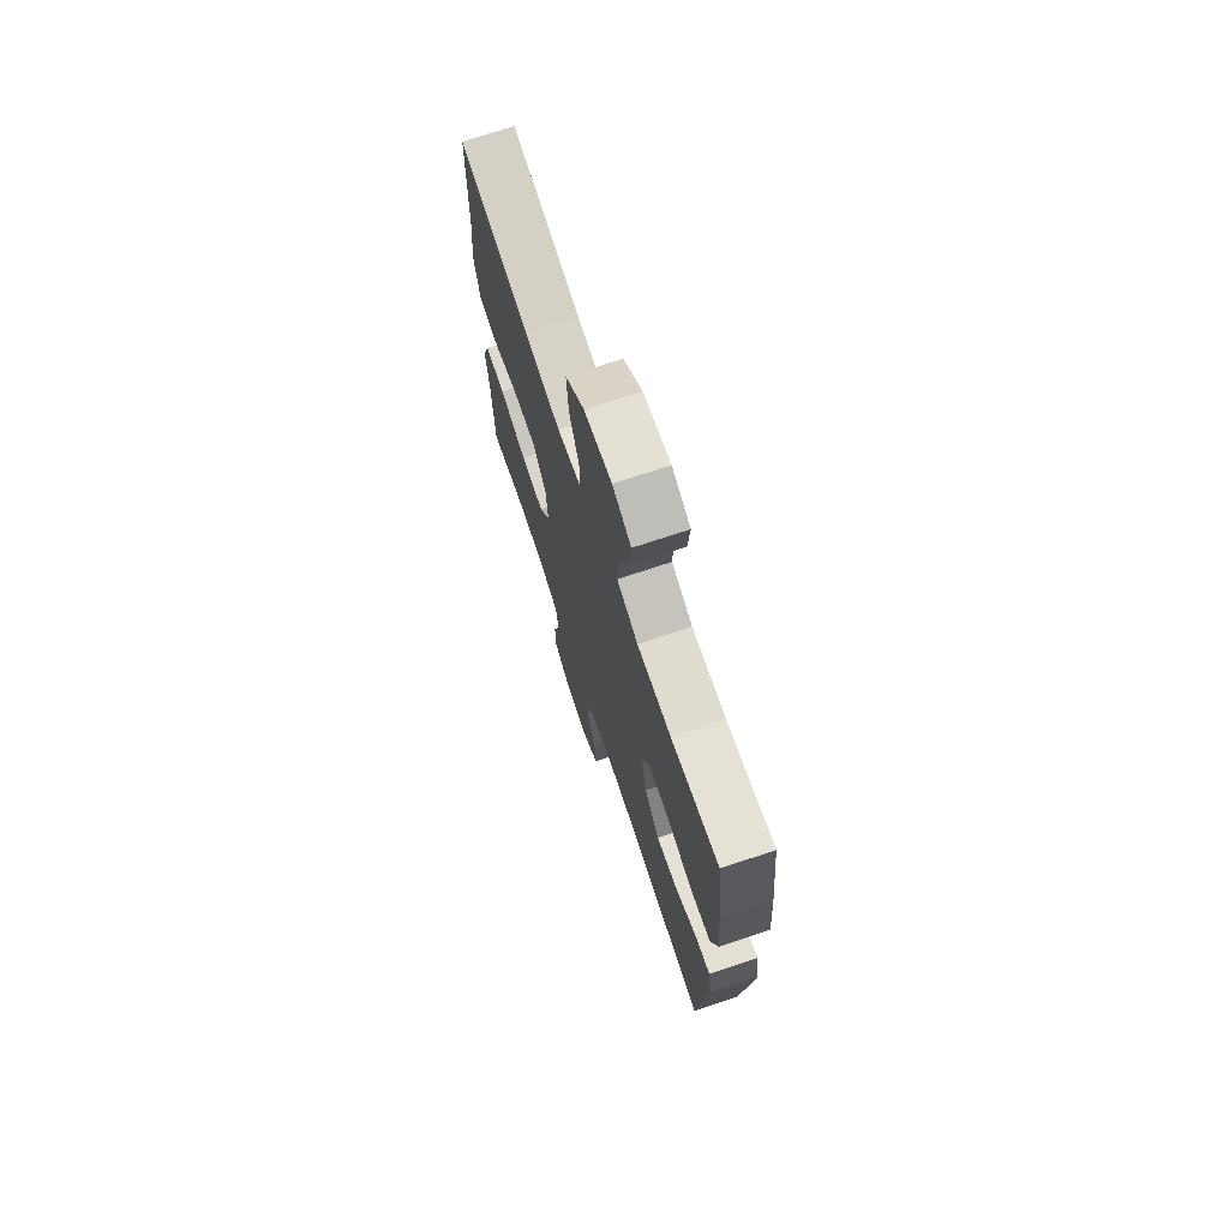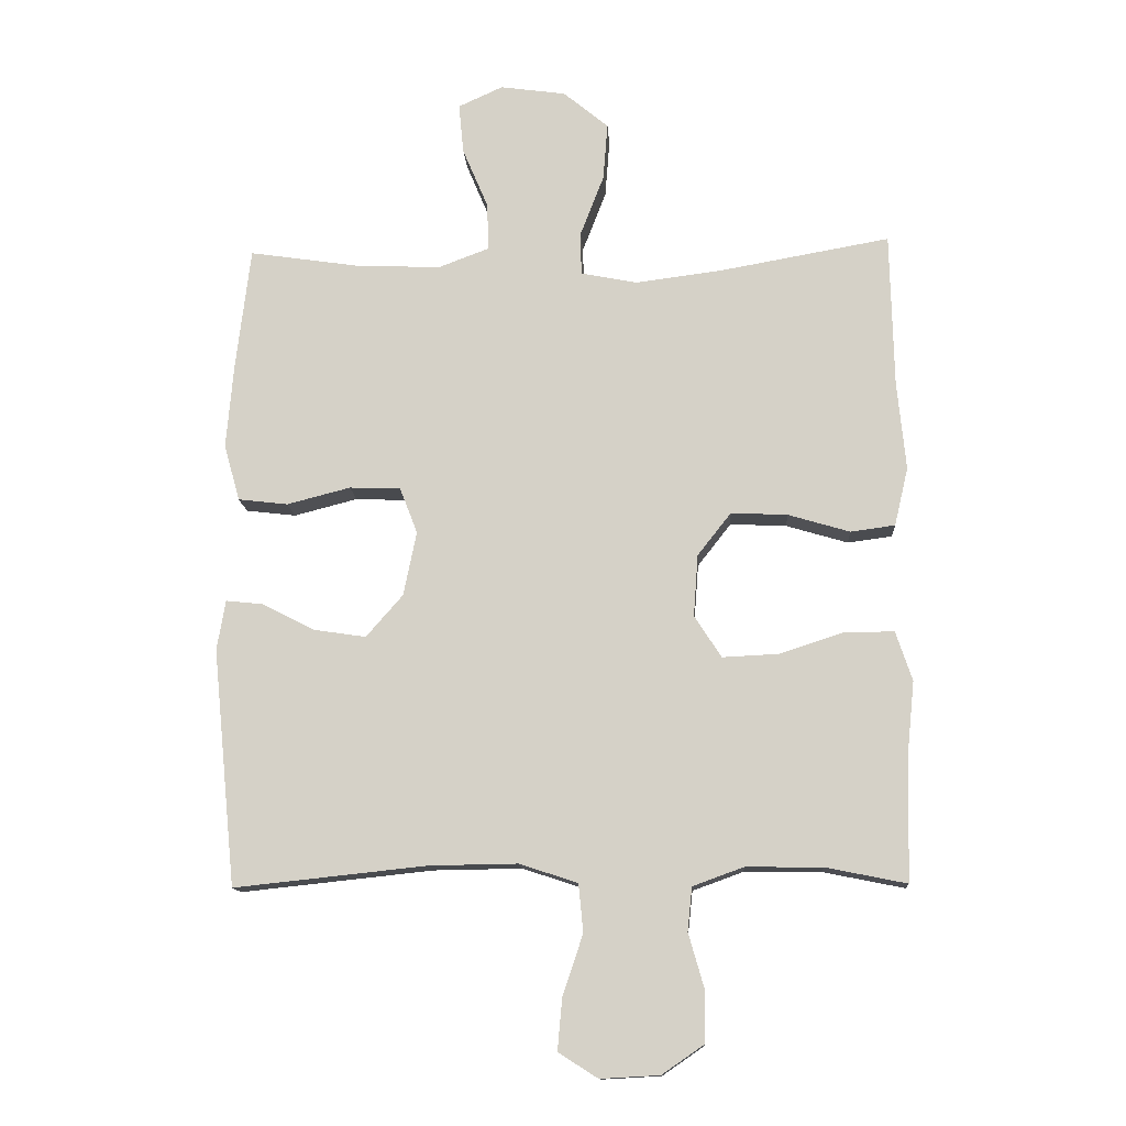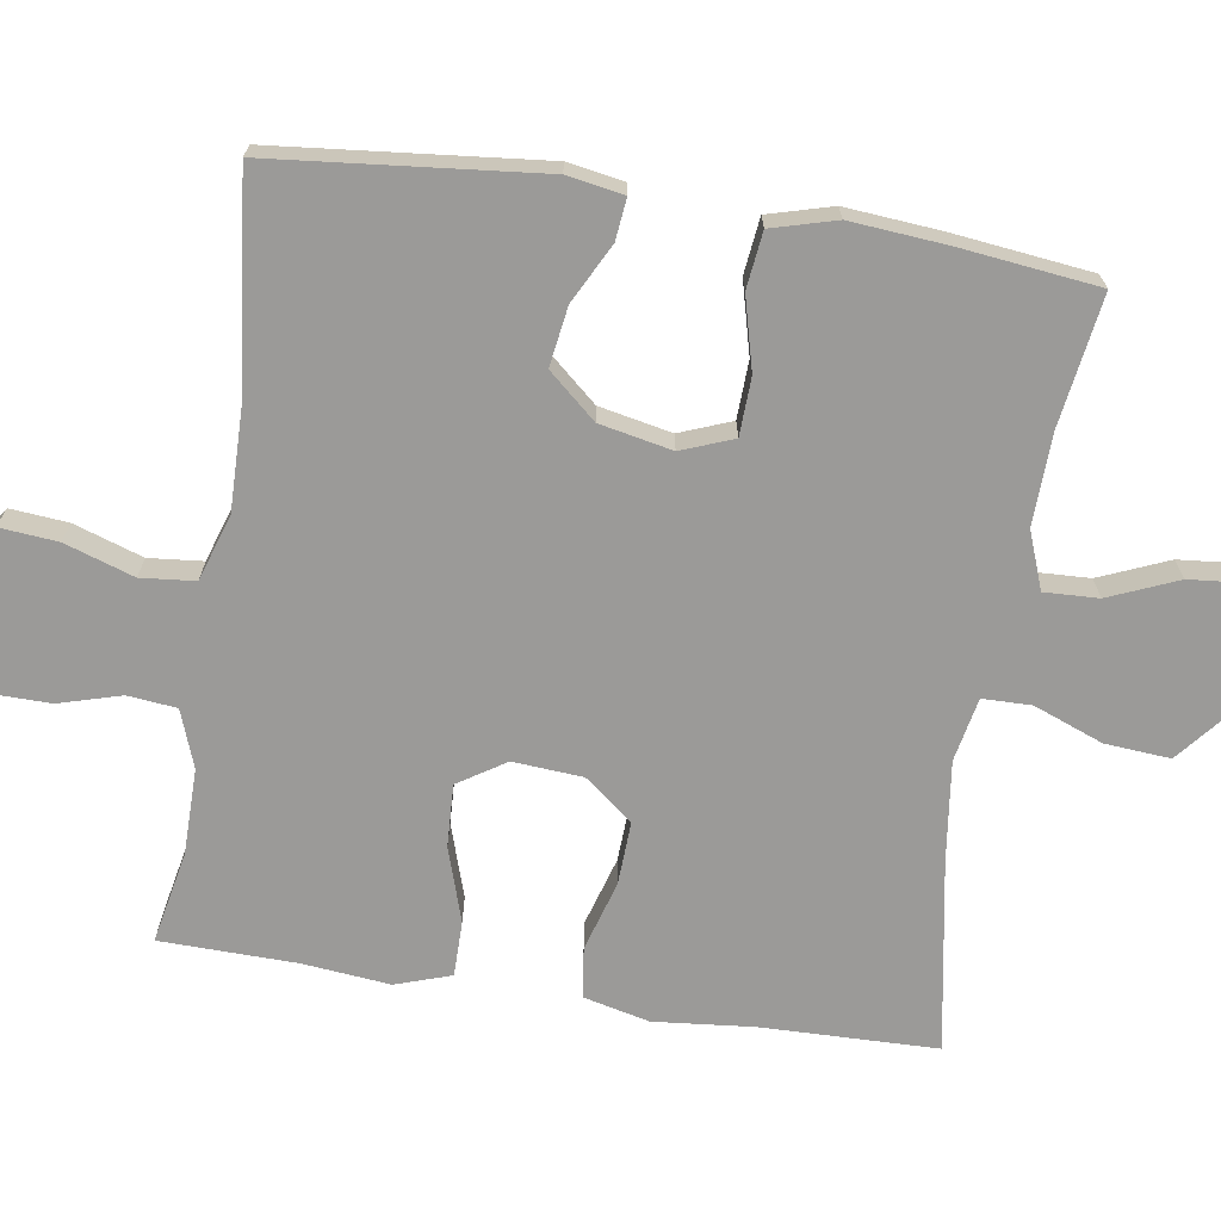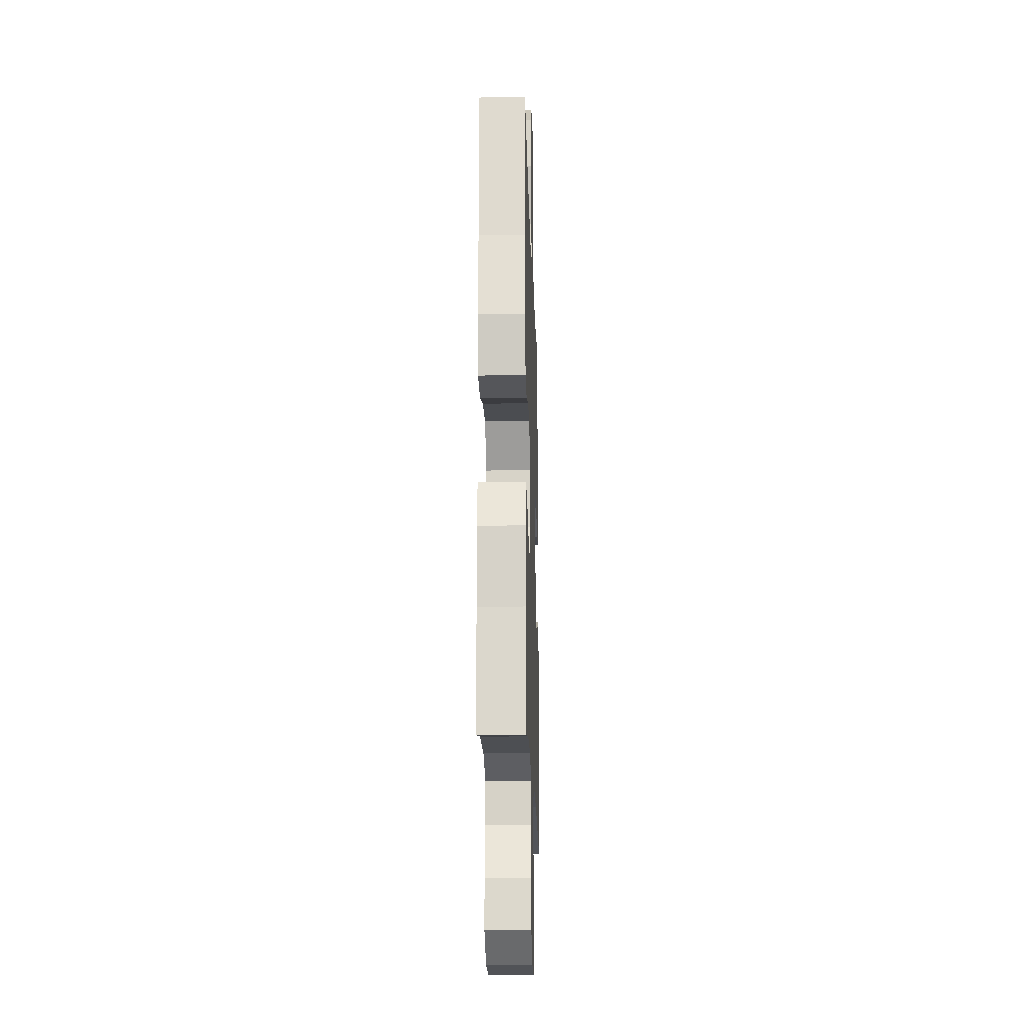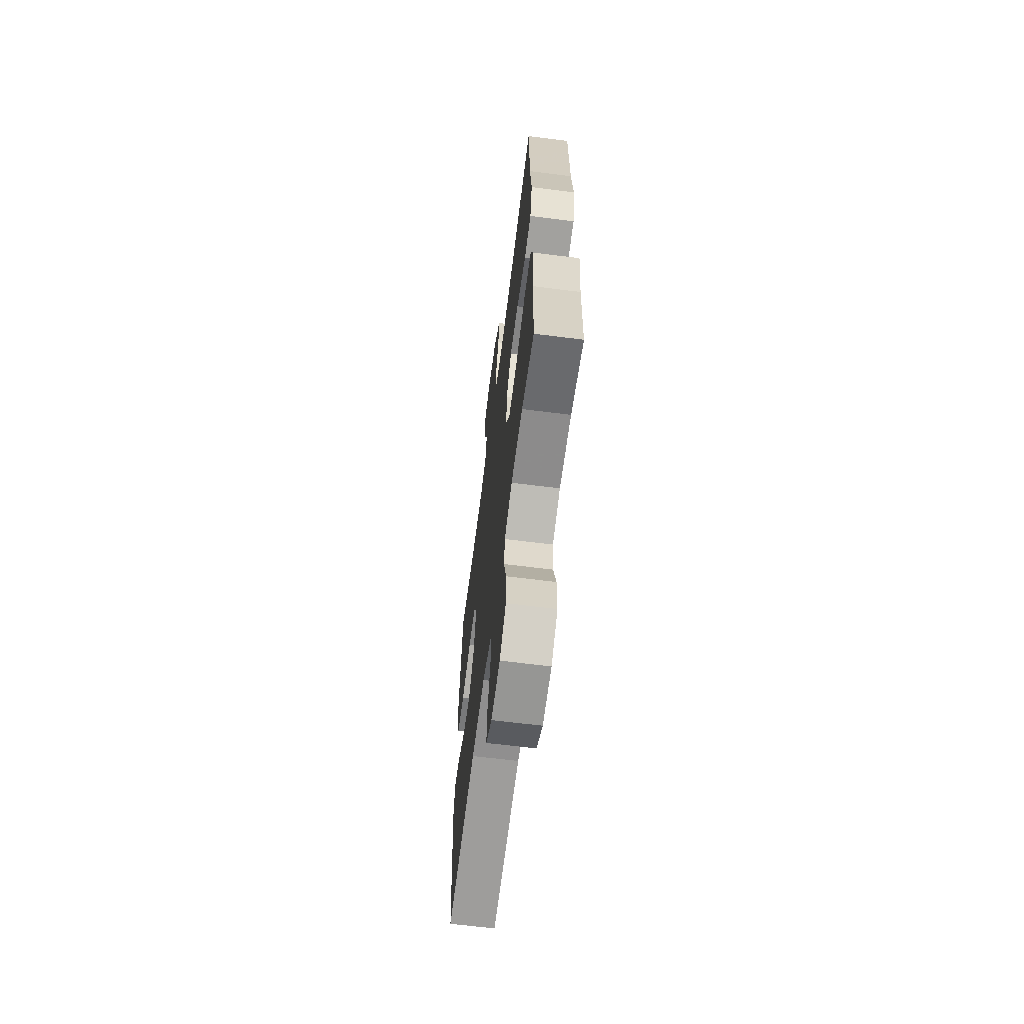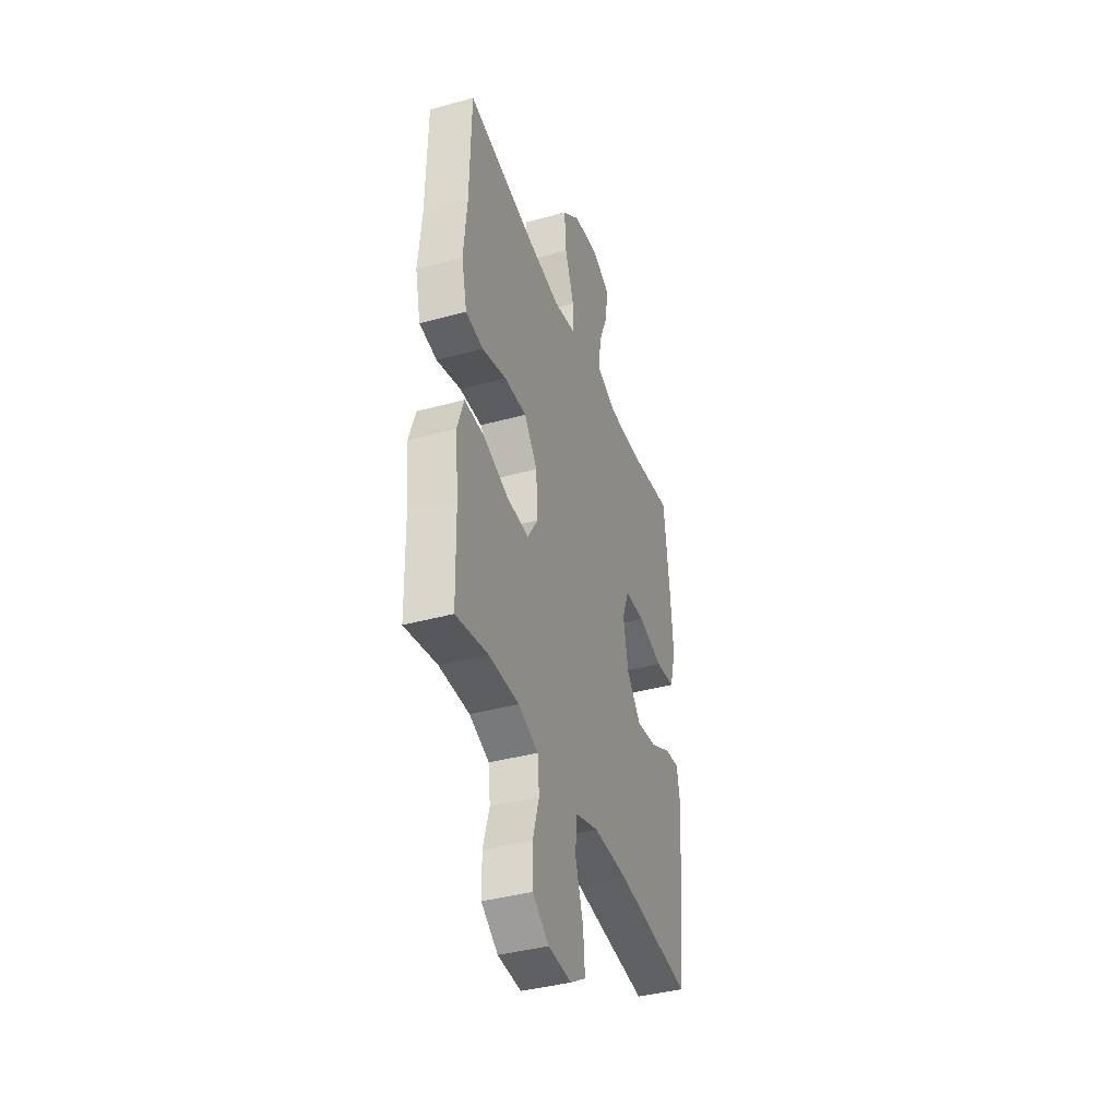
<metadata>
{"format":"obj","ext":"obj","renderer":"f3d","projection":"perspective","resolution":1024,"background":"white","views":[{"elev":71.8,"azim":-108.5,"up":"+Z"},{"elev":-13.2,"azim":3.6,"up":"+Z"},{"elev":-69.3,"azim":-98.8,"up":"+Y"},{"elev":-18.5,"azim":91.7,"up":"+Z"},{"elev":-64.5,"azim":82.7,"up":"+Z"},{"elev":-39.6,"azim":108.8,"up":"+Z"}]}
</metadata>
<code>
v 0.5 0.07 0.5
v 0.505 0.07 0.264
v 0.518 0.07 0.129
v 0.497 0.07 0.04
v 0.429 0.07 0.031
v 0.335 0.07 0.059
v 0.249 0.07 0.063
v 0.198 0.07 -0.002
v 0.191 0.07 -0.096
v 0.232 0.07 -0.16
v 0.317 0.07 -0.156
v 0.416 0.07 -0.124
v 0.491 0.07 -0.124
v 0.516 0.07 -0.199
v 0.504 0.07 -0.316
v 0.5 0.07 -0.5
v 0.376 0.07 -0.475
v 0.26 0.07 -0.474
v 0.183 0.07 -0.502
v 0.176 0.07 -0.568
v 0.2 0.07 -0.652
v 0.199 0.07 -0.729
v 0.135 0.07 -0.773
v 0.045 0.07 -0.778
v -0.015 0.07 -0.74
v -0.008 0.07 -0.662
v 0.023 0.07 -0.569
v 0.016 0.07 -0.496
v -0.073 0.07 -0.467
v -0.207 0.07 -0.469
v -0.5 0.07 -0.5
v -0.536 0.07 -0.139
v -0.523 0.07 -0.063
v -0.467 0.07 -0.069
v -0.387 0.07 -0.11
v -0.307 0.07 -0.122
v -0.251 0.07 -0.058
v -0.231 0.07 0.04
v -0.258 0.07 0.11
v -0.336 0.07 0.113
v -0.433 0.07 0.088
v -0.509 0.07 0.097
v -0.533 0.07 0.184
v -0.522 0.07 0.314
v -0.5 0.07 0.5
v -0.325 0.07 0.474
v -0.201 0.07 0.47
v -0.124 0.07 0.499
v -0.127 0.07 0.572
v -0.166 0.07 0.665
v -0.173 0.07 0.741
v -0.105 0.07 0.772
v -0.005 0.07 0.758
v 0.064 0.07 0.701
v 0.057 0.07 0.613
v 0.021 0.07 0.52
v 0.022 0.07 0.454
v 0.108 0.07 0.437
v 0.241 0.07 0.454
v 0.5 0 0.5
v 0.505 0 0.264
v 0.518 0 0.129
v 0.497 0 0.04
v 0.429 0 0.031
v 0.335 0 0.059
v 0.249 0 0.063
v 0.198 0 -0.002
v 0.191 0 -0.096
v 0.232 0 -0.16
v 0.317 0 -0.156
v 0.416 0 -0.124
v 0.491 0 -0.124
v 0.516 0 -0.199
v 0.504 0 -0.316
v 0.5 0 -0.5
v 0.376 0 -0.475
v 0.26 0 -0.474
v 0.183 0 -0.502
v 0.176 0 -0.568
v 0.2 0 -0.652
v 0.199 0 -0.729
v 0.135 0 -0.773
v 0.045 0 -0.778
v -0.015 0 -0.74
v -0.008 0 -0.662
v 0.023 0 -0.569
v 0.016 0 -0.496
v -0.073 0 -0.467
v -0.207 0 -0.469
v -0.5 0 -0.5
v -0.536 0 -0.139
v -0.523 0 -0.063
v -0.467 0 -0.069
v -0.387 0 -0.11
v -0.307 0 -0.122
v -0.251 0 -0.058
v -0.231 0 0.04
v -0.258 0 0.11
v -0.336 0 0.113
v -0.433 0 0.088
v -0.509 0 0.097
v -0.533 0 0.184
v -0.522 0 0.314
v -0.5 0 0.5
v -0.325 0 0.474
v -0.201 0 0.47
v -0.124 0 0.499
v -0.127 0 0.572
v -0.166 0 0.665
v -0.173 0 0.741
v -0.105 0 0.772
v -0.005 0 0.758
v 0.064 0 0.701
v 0.057 0 0.613
v 0.021 0 0.52
v 0.022 0 0.454
v 0.108 0 0.437
v 0.241 0 0.454
f 53 54 55 56
f 53 56 57
f 52 53 57
f 49 50 51 52
f 48 49 52 57
f 47 48 57
f 46 47 57 58
f 44 45 46
f 43 44 46 58
f 40 41 42 43
f 39 40 43 58
f 32 33 34 35
f 30 31 32 35
f 29 30 35 36
f 28 29 36 37
f 24 25 26 27
f 24 27 28
f 23 24 28
f 20 21 22 23
f 19 20 23 28
f 18 19 28 37
f 15 16 17
f 11 12 13 14
f 10 11 14 15
f 3 4 5 6
f 2 3 6 7
f 59 1 2 7
f 38 39 58 59
f 38 59 7 8
f 37 38 8 9
f 18 37 9 10
f 10 15 17 18
f 115 114 113 112
f 116 115 112
f 116 112 111
f 111 110 109 108
f 116 111 108 107
f 116 107 106
f 117 116 106 105
f 105 104 103
f 117 105 103 102
f 102 101 100 99
f 117 102 99 98
f 94 93 92 91
f 94 91 90 89
f 95 94 89 88
f 96 95 88 87
f 86 85 84 83
f 87 86 83
f 87 83 82
f 82 81 80 79
f 87 82 79 78
f 96 87 78 77
f 76 75 74
f 73 72 71 70
f 74 73 70 69
f 65 64 63 62
f 66 65 62 61
f 66 61 60 118
f 118 117 98 97
f 67 66 118 97
f 68 67 97 96
f 69 68 96 77
f 77 76 74 69
f 1 60 61 2
f 2 61 62 3
f 3 62 63 4
f 4 63 64 5
f 5 64 65 6
f 6 65 66 7
f 7 66 67 8
f 8 67 68 9
f 9 68 69 10
f 10 69 70 11
f 11 70 71 12
f 12 71 72 13
f 13 72 73 14
f 14 73 74 15
f 15 74 75 16
f 16 75 76 17
f 17 76 77 18
f 18 77 78 19
f 19 78 79 20
f 20 79 80 21
f 21 80 81 22
f 22 81 82 23
f 23 82 83 24
f 24 83 84 25
f 25 84 85 26
f 26 85 86 27
f 27 86 87 28
f 28 87 88 29
f 29 88 89 30
f 30 89 90 31
f 31 90 91 32
f 32 91 92 33
f 33 92 93 34
f 34 93 94 35
f 35 94 95 36
f 36 95 96 37
f 37 96 97 38
f 38 97 98 39
f 39 98 99 40
f 40 99 100 41
f 41 100 101 42
f 42 101 102 43
f 43 102 103 44
f 44 103 104 45
f 45 104 105 46
f 46 105 106 47
f 47 106 107 48
f 48 107 108 49
f 49 108 109 50
f 50 109 110 51
f 51 110 111 52
f 52 111 112 53
f 53 112 113 54
f 54 113 114 55
f 55 114 115 56
f 56 115 116 57
f 57 116 117 58
f 58 117 118 59
f 59 118 60 1

</code>
